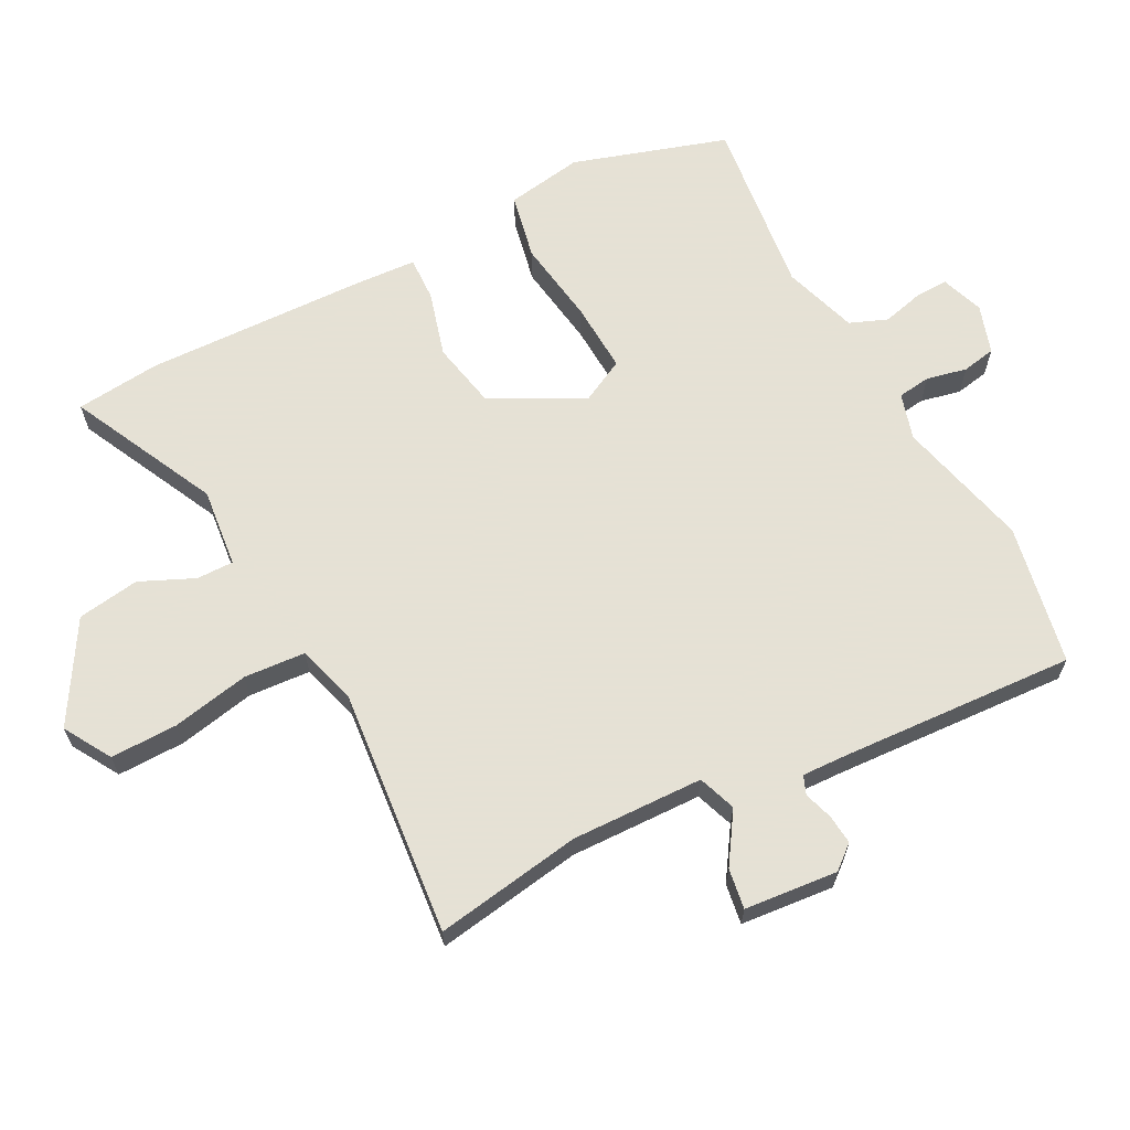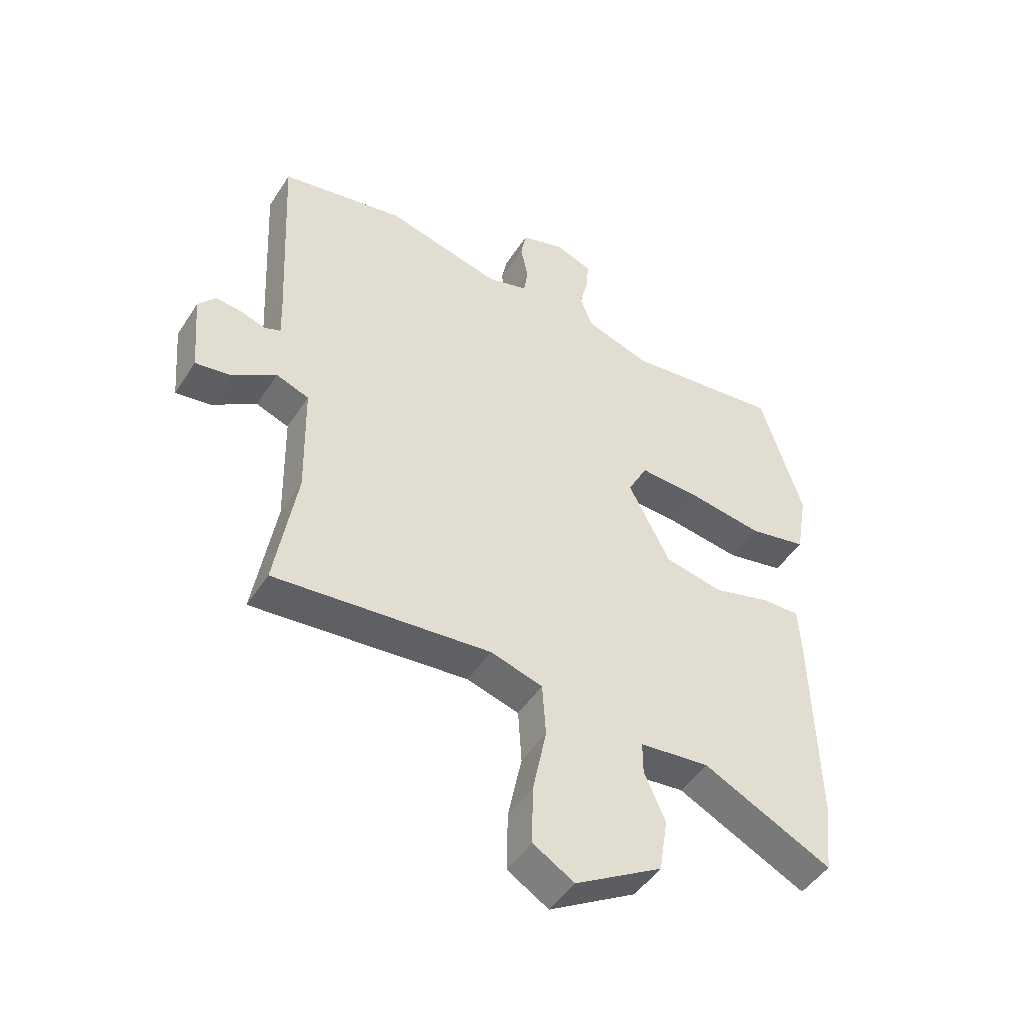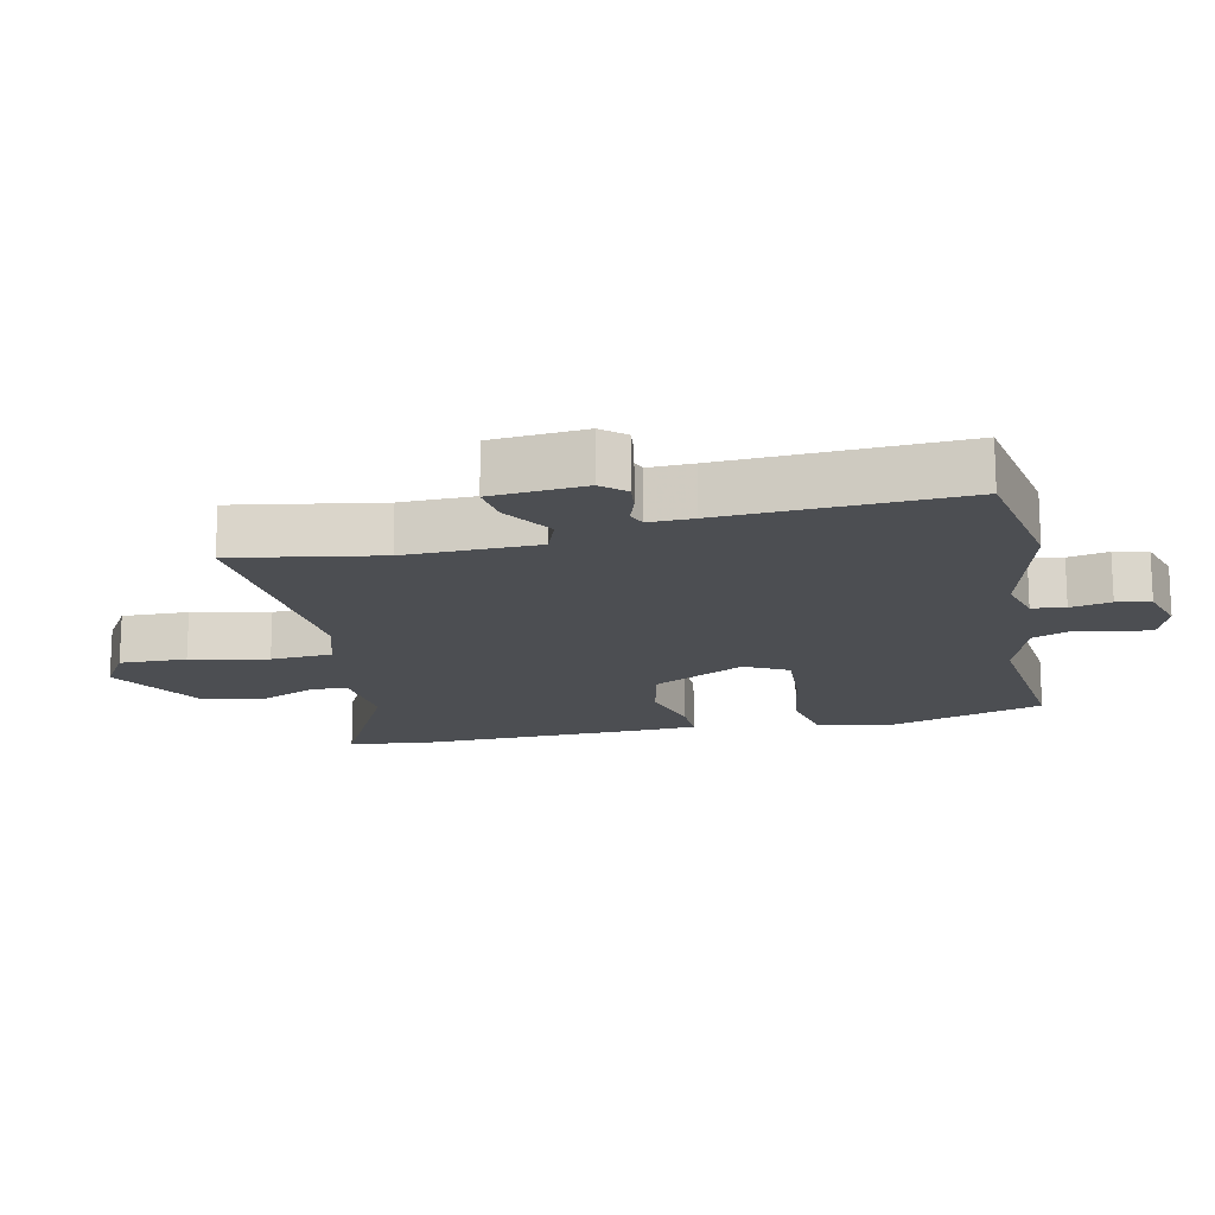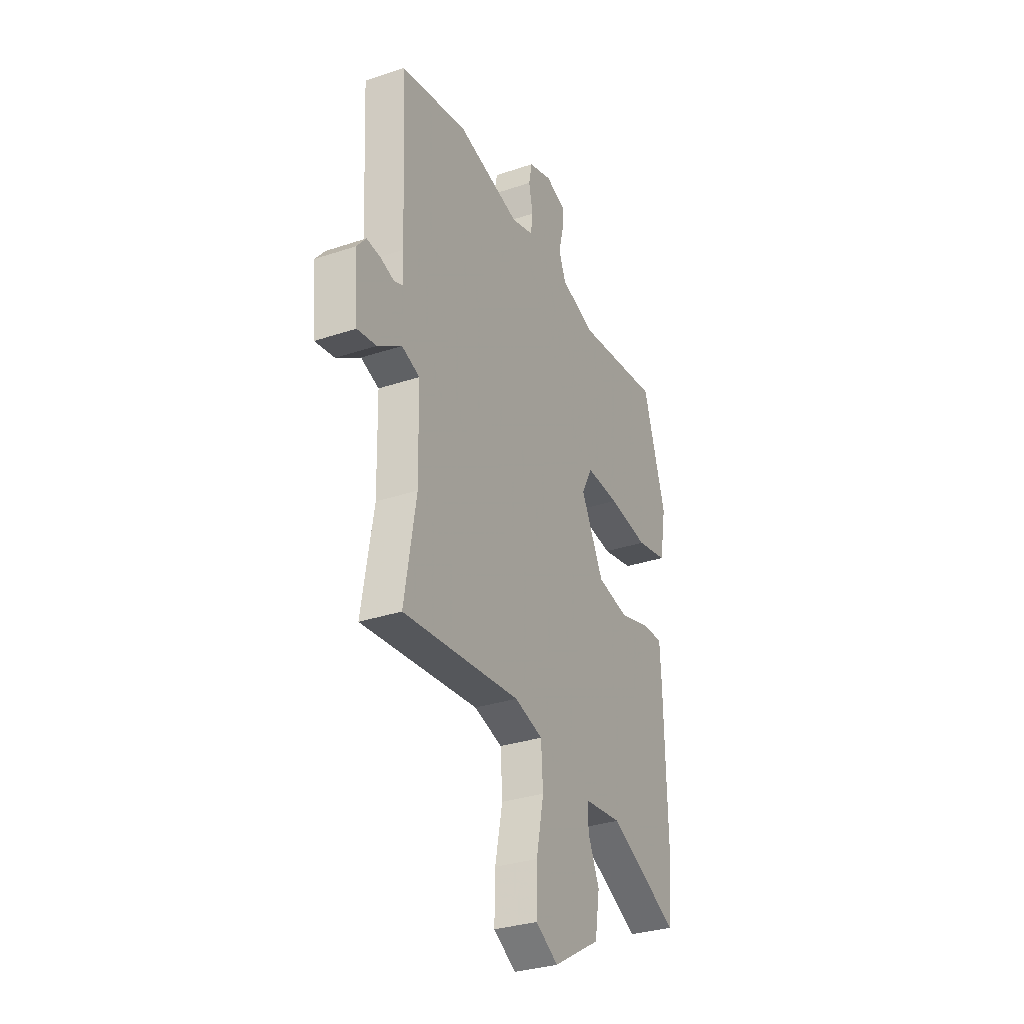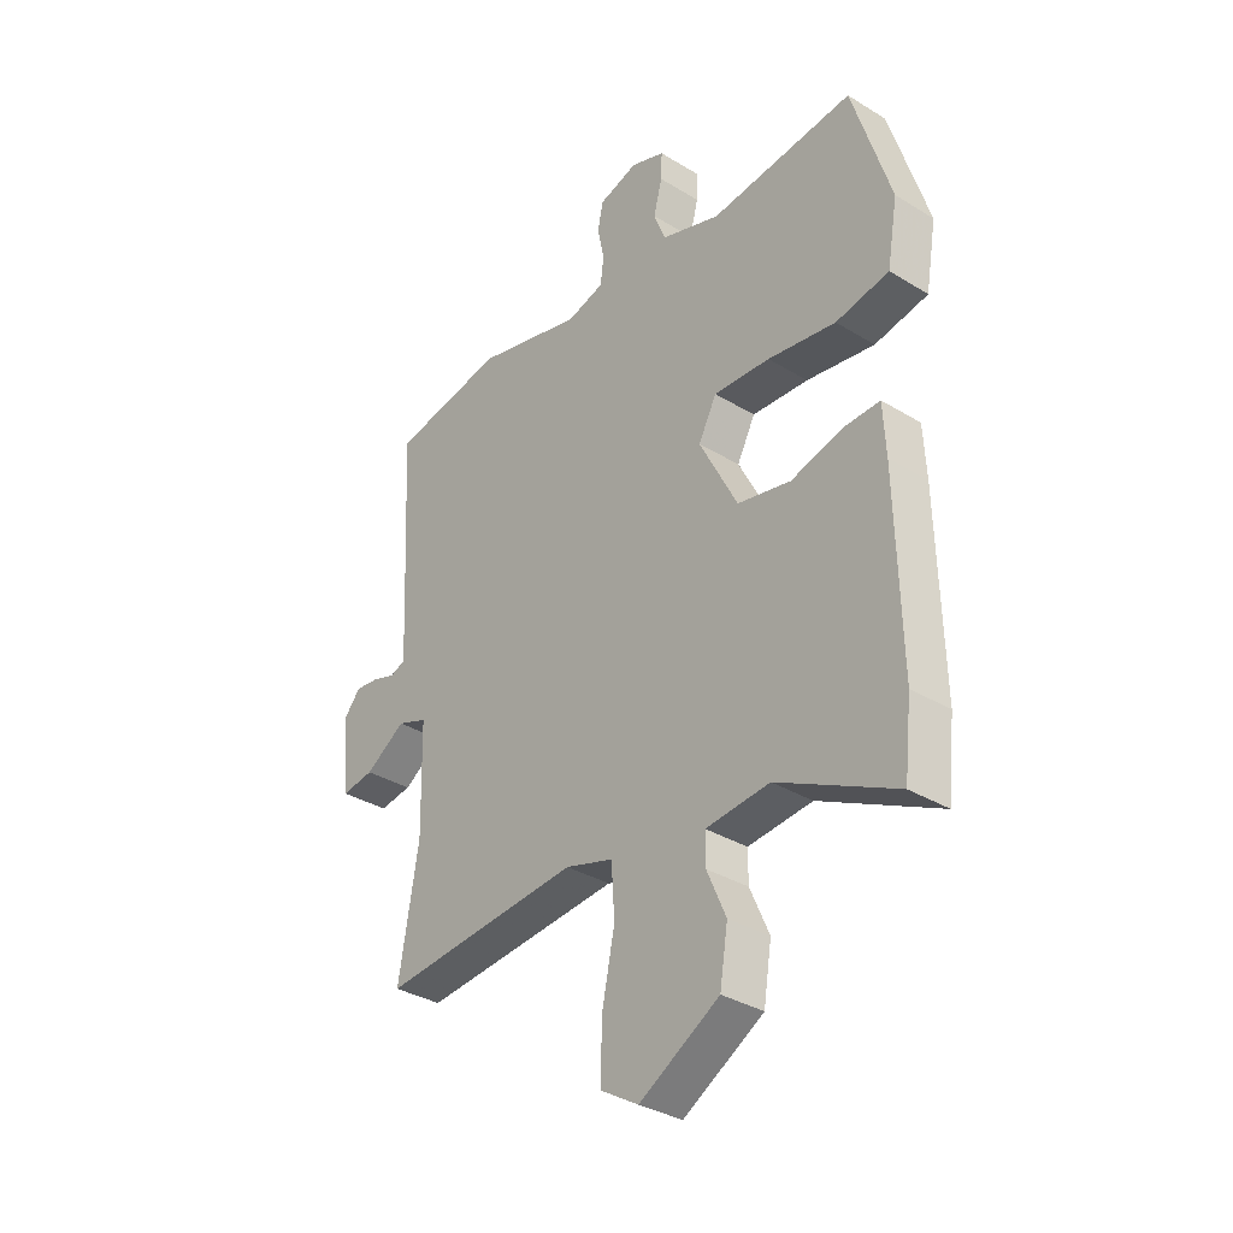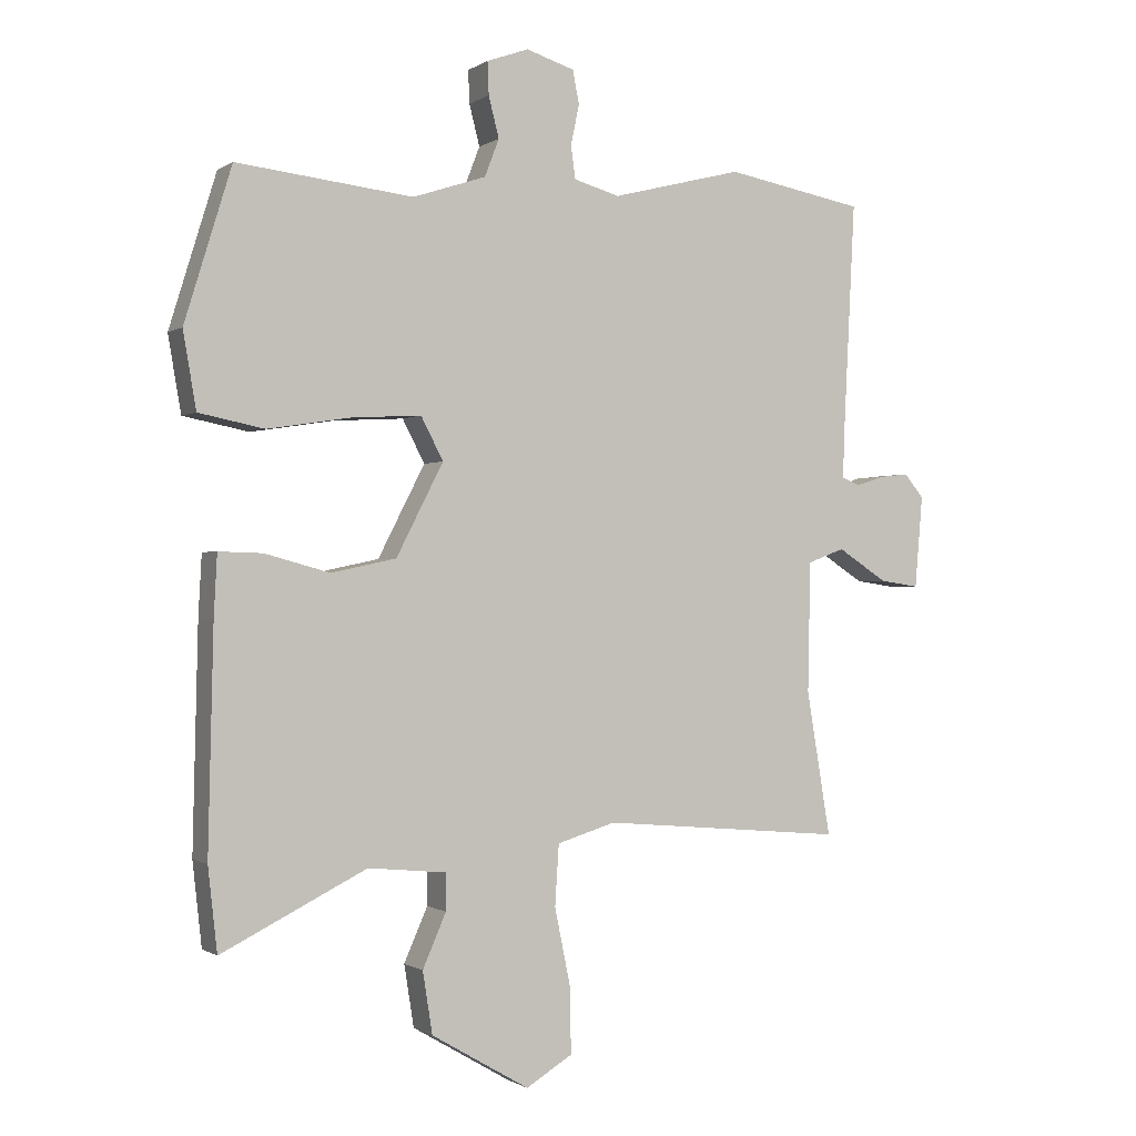
<metadata>
{"format":"obj","ext":"obj","renderer":"f3d","projection":"perspective","resolution":1024,"background":"white","views":[{"elev":64.9,"azim":-117.2,"up":"+Y"},{"elev":-47.4,"azim":-31.2,"up":"+Z"},{"elev":-16.5,"azim":-78.0,"up":"+Y"},{"elev":-31.4,"azim":-64.5,"up":"+Z"},{"elev":-34.0,"azim":50.3,"up":"+Z"},{"elev":-0.6,"azim":154.1,"up":"+Z"}]}
</metadata>
<code>
v -0.498 0.07 -0.485
v -0.461 0.07 -0.264
v -0.465 0.07 -0.064
v -0.522 0.07 -0.043
v -0.598 0.07 -0.092
v -0.659 0.07 -0.101
v -0.671 0.07 0.04
v -0.641 0.07 0.076
v -0.596 0.07 0.071
v -0.553 0.07 0.057
v -0.525 0.07 0.068
v -0.527 0.07 0.135
v -0.545 0.07 0.492
v -0.332 0.07 0.531
v -0.131 0.07 0.48
v -0.061 0.07 0.5
v -0.054 0.07 0.55
v -0.067 0.07 0.611
v -0.057 0.07 0.662
v 0.017 0.07 0.685
v 0.081 0.07 0.662
v 0.079 0.07 0.612
v 0.063 0.07 0.55
v 0.085 0.07 0.493
v 0.197 0.07 0.456
v 0.467 0.07 0.486
v 0.539 0.07 0.253
v 0.519 0.07 0.137
v 0.419 0.07 0.117
v 0.291 0.07 0.137
v 0.185 0.07 0.143
v 0.151 0.07 0.078
v 0.223 0.07 -0.062
v 0.323 0.07 -0.083
v 0.422 0.07 -0.056
v 0.489 0.07 -0.054
v 0.494 0.07 -0.147
v 0.502 0.07 -0.484
v 0.488 0.07 -0.611
v 0.266 0.07 -0.501
v 0.146 0.07 -0.513
v 0.146 0.07 -0.569
v 0.182 0.07 -0.651
v 0.167 0.07 -0.745
v 0.017 0.07 -0.833
v -0.054 0.07 -0.79
v -0.052 0.07 -0.689
v -0.028 0.07 -0.572
v -0.034 0.07 -0.479
v -0.124 0.07 -0.452
v -0.498 0 -0.485
v -0.461 0 -0.264
v -0.465 0 -0.064
v -0.522 0 -0.043
v -0.598 0 -0.092
v -0.659 0 -0.101
v -0.671 0 0.04
v -0.641 0 0.076
v -0.596 0 0.071
v -0.553 0 0.057
v -0.525 0 0.068
v -0.527 0 0.135
v -0.545 0 0.492
v -0.332 0 0.531
v -0.131 0 0.48
v -0.061 0 0.5
v -0.054 0 0.55
v -0.067 0 0.611
v -0.057 0 0.662
v 0.017 0 0.685
v 0.081 0 0.662
v 0.079 0 0.612
v 0.063 0 0.55
v 0.085 0 0.493
v 0.197 0 0.456
v 0.467 0 0.486
v 0.539 0 0.253
v 0.519 0 0.137
v 0.419 0 0.117
v 0.291 0 0.137
v 0.185 0 0.143
v 0.151 0 0.078
v 0.223 0 -0.062
v 0.323 0 -0.083
v 0.422 0 -0.056
v 0.489 0 -0.054
v 0.494 0 -0.147
v 0.502 0 -0.484
v 0.488 0 -0.611
v 0.266 0 -0.501
v 0.146 0 -0.513
v 0.146 0 -0.569
v 0.182 0 -0.651
v 0.167 0 -0.745
v 0.017 0 -0.833
v -0.054 0 -0.79
v -0.052 0 -0.689
v -0.028 0 -0.572
v -0.034 0 -0.479
v -0.124 0 -0.452
f 45 46 47 48
f 45 48 49
f 42 43 44 45
f 41 42 45 49
f 40 41 49 50
f 38 39 40
f 37 38 40 50
f 34 35 36 37
f 33 34 37 50
f 27 28 29 30
f 25 26 27 30
f 24 25 30 31
f 23 24 31 32
f 21 22 23
f 20 21 23
f 17 18 19 20
f 16 17 20 23
f 12 13 14 15
f 11 12 15 16
f 7 8 9 10
f 5 6 7 10
f 4 5 10 11
f 3 4 11 16
f 33 50 1 2
f 32 33 2 3
f 3 16 23 32
f 98 97 96 95
f 99 98 95
f 95 94 93 92
f 99 95 92 91
f 100 99 91 90
f 90 89 88
f 100 90 88 87
f 87 86 85 84
f 100 87 84 83
f 80 79 78 77
f 80 77 76 75
f 81 80 75 74
f 82 81 74 73
f 73 72 71
f 73 71 70
f 70 69 68 67
f 73 70 67 66
f 65 64 63 62
f 66 65 62 61
f 60 59 58 57
f 60 57 56 55
f 61 60 55 54
f 66 61 54 53
f 52 51 100 83
f 53 52 83 82
f 82 73 66 53
f 1 51 52 2
f 2 52 53 3
f 3 53 54 4
f 4 54 55 5
f 5 55 56 6
f 6 56 57 7
f 7 57 58 8
f 8 58 59 9
f 9 59 60 10
f 10 60 61 11
f 11 61 62 12
f 12 62 63 13
f 13 63 64 14
f 14 64 65 15
f 15 65 66 16
f 16 66 67 17
f 17 67 68 18
f 18 68 69 19
f 19 69 70 20
f 20 70 71 21
f 21 71 72 22
f 22 72 73 23
f 23 73 74 24
f 24 74 75 25
f 25 75 76 26
f 26 76 77 27
f 27 77 78 28
f 28 78 79 29
f 29 79 80 30
f 30 80 81 31
f 31 81 82 32
f 32 82 83 33
f 33 83 84 34
f 34 84 85 35
f 35 85 86 36
f 36 86 87 37
f 37 87 88 38
f 38 88 89 39
f 39 89 90 40
f 40 90 91 41
f 41 91 92 42
f 42 92 93 43
f 43 93 94 44
f 44 94 95 45
f 45 95 96 46
f 46 96 97 47
f 47 97 98 48
f 48 98 99 49
f 49 99 100 50
f 50 100 51 1

</code>
